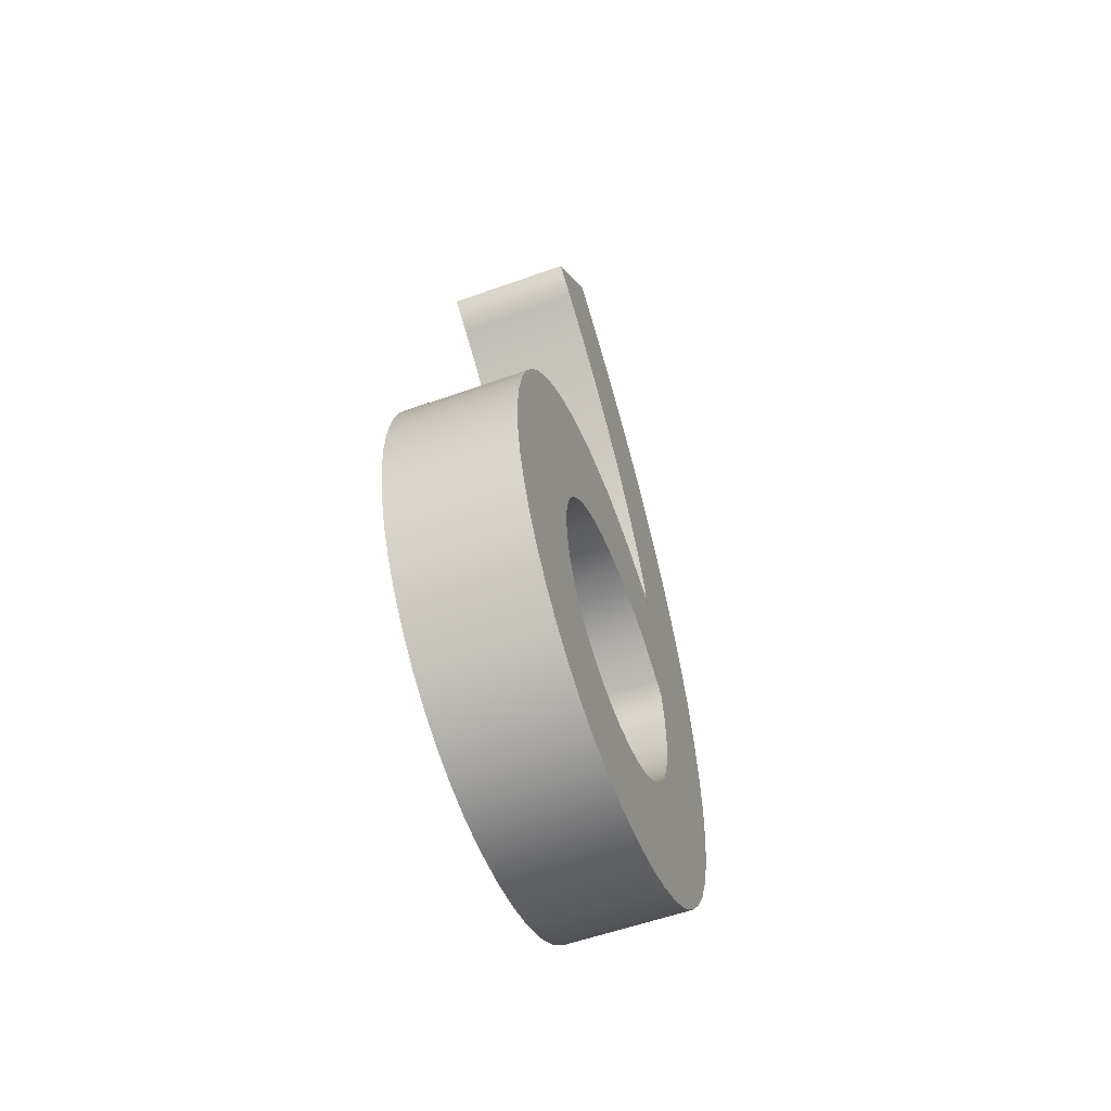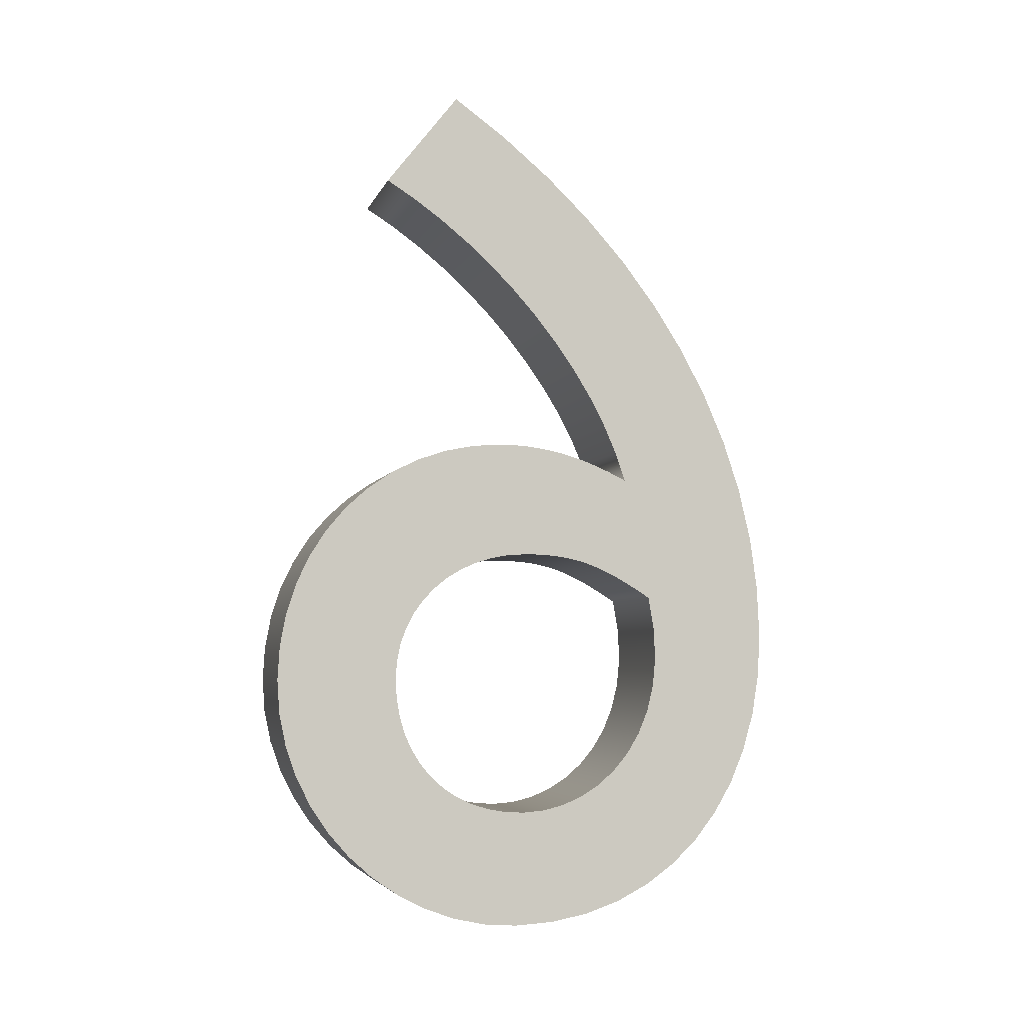
<metadata>
{"format":"obj","ext":"obj","renderer":"f3d","projection":"perspective","resolution":1024,"background":"white","views":[{"elev":-57.7,"azim":-159.7,"up":"+Y"},{"elev":-4.8,"azim":-104.6,"up":"+Y"}]}
</metadata>
<code>
o Text_Mesh
v 0.05 0.6011 -0.3523
v 0.05 0.5846 -0.3291
v 0.05 0.5667 -0.3068
v 0.05 0.5474 -0.2854
v 0.05 0.527 -0.2651
v 0.05 0.5056 -0.246
v 0.05 0.4834 -0.2284
v 0.05 0.4606 -0.2123
v 0.05 0.4373 -0.198
v 0.05 0.4136 -0.1855
v 0.05 0.3898 -0.1752
v 0.05 0.366 -0.167
v 0.05 0.3695 -0.1739
v 0.05 0.3729 -0.1812
v 0.05 0.3763 -0.1888
v 0.05 0.3795 -0.1967
v 0.05 0.3825 -0.2051
v 0.05 0.3852 -0.2137
v 0.05 0.3877 -0.2228
v 0.05 0.3899 -0.2323
v 0.05 0.3916 -0.2421
v 0.05 0.3929 -0.2523
v 0.05 0.3937 -0.263
v 0.05 0.394 -0.274
v 0.05 0.3922 -0.3007
v 0.05 0.3871 -0.326
v 0.05 0.3788 -0.3498
v 0.05 0.3675 -0.372
v 0.05 0.3535 -0.3922
v 0.05 0.3369 -0.4104
v 0.05 0.3179 -0.4263
v 0.05 0.2968 -0.4397
v 0.05 0.2738 -0.4505
v 0.05 0.249 -0.4584
v 0.05 0.2227 -0.4633
v 0.05 0.195 -0.465
v 0.05 0.1677 -0.4631
v 0.05 0.1413 -0.4577
v 0.05 0.1163 -0.4489
v 0.05 0.09278 -0.4371
v 0.05 0.07105 -0.4225
v 0.05 0.05137 -0.4054
v 0.05 0.03401 -0.386
v 0.05 0.01922 -0.3646
v 0.05 0.007266 -0.3414
v 0.05 -0.001597 -0.3167
v 0.05 -0.007106 -0.2909
v 0.05 -0.009 -0.264
v 0.05 -0.006988 -0.2322
v 0.05 -0.001074 -0.2022
v 0.05 0.008563 -0.1744
v 0.05 0.02174 -0.1487
v 0.05 0.03828 -0.1255
v 0.05 0.058 -0.1049
v 0.05 0.08072 -0.08695
v 0.05 0.1063 -0.07193
v 0.05 0.1344 -0.05995
v 0.05 0.1651 -0.0512
v 0.05 0.198 -0.04583
v 0.05 0.233 -0.044
v 0.05 0.2757 -0.04599
v 0.05 0.3181 -0.05193
v 0.05 0.3601 -0.06177
v 0.05 0.4015 -0.07544
v 0.05 0.4422 -0.09291
v 0.05 0.4819 -0.1141
v 0.05 0.5205 -0.139
v 0.05 0.5578 -0.1676
v 0.05 0.5937 -0.1997
v 0.05 0.628 -0.2353
v 0.05 0.6605 -0.2744
v 0.05 0.691 -0.317
v 0.05 0.616 -0.376
v 0.05 0.08492 -0.2738
v 0.05 0.08764 -0.2886
v 0.05 0.09208 -0.3025
v 0.05 0.09815 -0.3151
v 0.05 0.1058 -0.3266
v 0.05 0.1149 -0.3369
v 0.05 0.1254 -0.3457
v 0.05 0.1372 -0.3532
v 0.05 0.1502 -0.3591
v 0.05 0.1644 -0.3634
v 0.05 0.1797 -0.3661
v 0.05 0.196 -0.367
v 0.05 0.2107 -0.366
v 0.05 0.2246 -0.3631
v 0.05 0.2377 -0.3585
v 0.05 0.2499 -0.3521
v 0.05 0.261 -0.3442
v 0.05 0.271 -0.3349
v 0.05 0.2797 -0.3242
v 0.05 0.2871 -0.3122
v 0.05 0.293 -0.2991
v 0.05 0.2974 -0.2849
v 0.05 0.3001 -0.2699
v 0.05 0.301 -0.254
v 0.05 0.3008 -0.2439
v 0.05 0.3003 -0.2344
v 0.05 0.2993 -0.2255
v 0.05 0.2979 -0.2169
v 0.05 0.296 -0.2086
v 0.05 0.2935 -0.2004
v 0.05 0.2905 -0.1922
v 0.05 0.2868 -0.1838
v 0.05 0.2824 -0.1751
v 0.05 0.2774 -0.166
v 0.05 0.2716 -0.1564
v 0.05 0.265 -0.146
v 0.05 0.2379 -0.1414
v 0.05 0.2127 -0.1403
v 0.05 0.1895 -0.1425
v 0.05 0.1683 -0.1477
v 0.05 0.1493 -0.1555
v 0.05 0.1325 -0.1656
v 0.05 0.1181 -0.1778
v 0.05 0.106 -0.1916
v 0.05 0.09653 -0.2069
v 0.05 0.08963 -0.2232
v 0.05 0.08542 -0.2404
v 0.05 0.084 -0.258
v -0.05 0.6011 -0.3523
v -0.05 0.5846 -0.3291
v -0.05 0.5667 -0.3068
v -0.05 0.5474 -0.2854
v -0.05 0.527 -0.2651
v -0.05 0.5056 -0.246
v -0.05 0.4834 -0.2284
v -0.05 0.4606 -0.2123
v -0.05 0.4373 -0.198
v -0.05 0.4136 -0.1855
v -0.05 0.3898 -0.1752
v -0.05 0.366 -0.167
v -0.05 0.3695 -0.1739
v -0.05 0.3729 -0.1812
v -0.05 0.3763 -0.1888
v -0.05 0.3795 -0.1967
v -0.05 0.3825 -0.2051
v -0.05 0.3852 -0.2137
v -0.05 0.3877 -0.2228
v -0.05 0.3899 -0.2323
v -0.05 0.3916 -0.2421
v -0.05 0.3929 -0.2523
v -0.05 0.3937 -0.263
v -0.05 0.394 -0.274
v -0.05 0.3922 -0.3007
v -0.05 0.3871 -0.326
v -0.05 0.3788 -0.3498
v -0.05 0.3675 -0.372
v -0.05 0.3535 -0.3922
v -0.05 0.3369 -0.4104
v -0.05 0.3179 -0.4263
v -0.05 0.2968 -0.4397
v -0.05 0.2738 -0.4505
v -0.05 0.249 -0.4584
v -0.05 0.2227 -0.4633
v -0.05 0.195 -0.465
v -0.05 0.1677 -0.4631
v -0.05 0.1413 -0.4577
v -0.05 0.1163 -0.4489
v -0.05 0.09278 -0.4371
v -0.05 0.07105 -0.4225
v -0.05 0.05137 -0.4054
v -0.05 0.03401 -0.386
v -0.05 0.01922 -0.3646
v -0.05 0.007266 -0.3414
v -0.05 -0.001597 -0.3167
v -0.05 -0.007106 -0.2909
v -0.05 -0.009 -0.264
v -0.05 -0.006988 -0.2322
v -0.05 -0.001074 -0.2022
v -0.05 0.008563 -0.1744
v -0.05 0.02174 -0.1487
v -0.05 0.03828 -0.1255
v -0.05 0.058 -0.1049
v -0.05 0.08072 -0.08695
v -0.05 0.1063 -0.07193
v -0.05 0.1344 -0.05995
v -0.05 0.1651 -0.0512
v -0.05 0.198 -0.04583
v -0.05 0.233 -0.044
v -0.05 0.2757 -0.04599
v -0.05 0.3181 -0.05193
v -0.05 0.3601 -0.06177
v -0.05 0.4015 -0.07544
v -0.05 0.4422 -0.09291
v -0.05 0.4819 -0.1141
v -0.05 0.5205 -0.139
v -0.05 0.5578 -0.1676
v -0.05 0.5937 -0.1997
v -0.05 0.628 -0.2353
v -0.05 0.6605 -0.2744
v -0.05 0.691 -0.317
v -0.05 0.616 -0.376
v -0.05 0.08492 -0.2738
v -0.05 0.08764 -0.2886
v -0.05 0.09208 -0.3025
v -0.05 0.09815 -0.3151
v -0.05 0.1058 -0.3266
v -0.05 0.1149 -0.3369
v -0.05 0.1254 -0.3457
v -0.05 0.1372 -0.3532
v -0.05 0.1502 -0.3591
v -0.05 0.1644 -0.3634
v -0.05 0.1797 -0.3661
v -0.05 0.196 -0.367
v -0.05 0.2107 -0.366
v -0.05 0.2246 -0.3631
v -0.05 0.2377 -0.3585
v -0.05 0.2499 -0.3521
v -0.05 0.261 -0.3442
v -0.05 0.271 -0.3349
v -0.05 0.2797 -0.3242
v -0.05 0.2871 -0.3122
v -0.05 0.293 -0.2991
v -0.05 0.2974 -0.2849
v -0.05 0.3001 -0.2699
v -0.05 0.301 -0.254
v -0.05 0.3008 -0.2439
v -0.05 0.3003 -0.2344
v -0.05 0.2993 -0.2255
v -0.05 0.2979 -0.2169
v -0.05 0.296 -0.2086
v -0.05 0.2935 -0.2004
v -0.05 0.2905 -0.1922
v -0.05 0.2868 -0.1838
v -0.05 0.2824 -0.1751
v -0.05 0.2774 -0.166
v -0.05 0.2716 -0.1564
v -0.05 0.265 -0.146
v -0.05 0.2379 -0.1414
v -0.05 0.2127 -0.1403
v -0.05 0.1895 -0.1425
v -0.05 0.1683 -0.1477
v -0.05 0.1493 -0.1555
v -0.05 0.1325 -0.1656
v -0.05 0.1181 -0.1778
v -0.05 0.106 -0.1916
v -0.05 0.09653 -0.2069
v -0.05 0.08963 -0.2232
v -0.05 0.08542 -0.2404
v -0.05 0.084 -0.258
v -0.05 0.6011 -0.3523
v 0.05 0.6011 -0.3523
v -0.05 0.5846 -0.3291
v 0.05 0.5846 -0.3291
v -0.05 0.5667 -0.3068
v 0.05 0.5667 -0.3068
v -0.05 0.5474 -0.2854
v 0.05 0.5474 -0.2854
v -0.05 0.527 -0.2651
v 0.05 0.527 -0.2651
v -0.05 0.5056 -0.246
v 0.05 0.5056 -0.246
v -0.05 0.4834 -0.2284
v 0.05 0.4834 -0.2284
v -0.05 0.4606 -0.2123
v 0.05 0.4606 -0.2123
v -0.05 0.4373 -0.198
v 0.05 0.4373 -0.198
v -0.05 0.4136 -0.1855
v 0.05 0.4136 -0.1855
v -0.05 0.3898 -0.1752
v 0.05 0.3898 -0.1752
v -0.05 0.366 -0.167
v 0.05 0.366 -0.167
v -0.05 0.3695 -0.1739
v 0.05 0.3695 -0.1739
v -0.05 0.3729 -0.1812
v 0.05 0.3729 -0.1812
v -0.05 0.3763 -0.1888
v 0.05 0.3763 -0.1888
v -0.05 0.3795 -0.1967
v 0.05 0.3795 -0.1967
v -0.05 0.3825 -0.2051
v 0.05 0.3825 -0.2051
v -0.05 0.3852 -0.2137
v 0.05 0.3852 -0.2137
v -0.05 0.3877 -0.2228
v 0.05 0.3877 -0.2228
v -0.05 0.3899 -0.2323
v 0.05 0.3899 -0.2323
v -0.05 0.3916 -0.2421
v 0.05 0.3916 -0.2421
v -0.05 0.3929 -0.2523
v 0.05 0.3929 -0.2523
v -0.05 0.3937 -0.263
v 0.05 0.3937 -0.263
v -0.05 0.394 -0.274
v 0.05 0.394 -0.274
v -0.05 0.3922 -0.3007
v 0.05 0.3922 -0.3007
v -0.05 0.3871 -0.326
v 0.05 0.3871 -0.326
v -0.05 0.3788 -0.3498
v 0.05 0.3788 -0.3498
v -0.05 0.3675 -0.372
v 0.05 0.3675 -0.372
v -0.05 0.3535 -0.3922
v 0.05 0.3535 -0.3922
v -0.05 0.3369 -0.4104
v 0.05 0.3369 -0.4104
v -0.05 0.3179 -0.4263
v 0.05 0.3179 -0.4263
v -0.05 0.2968 -0.4397
v 0.05 0.2968 -0.4397
v -0.05 0.2738 -0.4505
v 0.05 0.2738 -0.4505
v -0.05 0.249 -0.4584
v 0.05 0.249 -0.4584
v -0.05 0.2227 -0.4633
v 0.05 0.2227 -0.4633
v -0.05 0.195 -0.465
v 0.05 0.195 -0.465
v -0.05 0.1677 -0.4631
v 0.05 0.1677 -0.4631
v -0.05 0.1413 -0.4577
v 0.05 0.1413 -0.4577
v -0.05 0.1163 -0.4489
v 0.05 0.1163 -0.4489
v -0.05 0.09278 -0.4371
v 0.05 0.09278 -0.4371
v -0.05 0.07105 -0.4225
v 0.05 0.07105 -0.4225
v -0.05 0.05137 -0.4054
v 0.05 0.05137 -0.4054
v -0.05 0.03401 -0.386
v 0.05 0.03401 -0.386
v -0.05 0.01922 -0.3646
v 0.05 0.01922 -0.3646
v -0.05 0.007266 -0.3414
v 0.05 0.007266 -0.3414
v -0.05 -0.001597 -0.3167
v 0.05 -0.001597 -0.3167
v -0.05 -0.007106 -0.2909
v 0.05 -0.007106 -0.2909
v -0.05 -0.009 -0.264
v 0.05 -0.009 -0.264
v -0.05 -0.006988 -0.2322
v 0.05 -0.006988 -0.2322
v -0.05 -0.001074 -0.2022
v 0.05 -0.001074 -0.2022
v -0.05 0.008563 -0.1744
v 0.05 0.008563 -0.1744
v -0.05 0.02174 -0.1487
v 0.05 0.02174 -0.1487
v -0.05 0.03828 -0.1255
v 0.05 0.03828 -0.1255
v -0.05 0.058 -0.1049
v 0.05 0.058 -0.1049
v -0.05 0.08072 -0.08695
v 0.05 0.08072 -0.08695
v -0.05 0.1063 -0.07193
v 0.05 0.1063 -0.07193
v -0.05 0.1344 -0.05995
v 0.05 0.1344 -0.05995
v -0.05 0.1651 -0.0512
v 0.05 0.1651 -0.0512
v -0.05 0.198 -0.04583
v 0.05 0.198 -0.04583
v -0.05 0.233 -0.044
v 0.05 0.233 -0.044
v -0.05 0.2757 -0.04599
v 0.05 0.2757 -0.04599
v -0.05 0.3181 -0.05193
v 0.05 0.3181 -0.05193
v -0.05 0.3601 -0.06177
v 0.05 0.3601 -0.06177
v -0.05 0.4015 -0.07544
v 0.05 0.4015 -0.07544
v -0.05 0.4422 -0.09291
v 0.05 0.4422 -0.09291
v -0.05 0.4819 -0.1141
v 0.05 0.4819 -0.1141
v -0.05 0.5205 -0.139
v 0.05 0.5205 -0.139
v -0.05 0.5578 -0.1676
v 0.05 0.5578 -0.1676
v -0.05 0.5937 -0.1997
v 0.05 0.5937 -0.1997
v -0.05 0.628 -0.2353
v 0.05 0.628 -0.2353
v -0.05 0.6605 -0.2744
v 0.05 0.6605 -0.2744
v -0.05 0.691 -0.317
v 0.05 0.691 -0.317
v -0.05 0.616 -0.376
v 0.05 0.616 -0.376
v -0.05 0.08492 -0.2738
v 0.05 0.08492 -0.2738
v -0.05 0.08764 -0.2886
v 0.05 0.08764 -0.2886
v -0.05 0.09208 -0.3025
v 0.05 0.09208 -0.3025
v -0.05 0.09815 -0.3151
v 0.05 0.09815 -0.3151
v -0.05 0.1058 -0.3266
v 0.05 0.1058 -0.3266
v -0.05 0.1149 -0.3369
v 0.05 0.1149 -0.3369
v -0.05 0.1254 -0.3457
v 0.05 0.1254 -0.3457
v -0.05 0.1372 -0.3532
v 0.05 0.1372 -0.3532
v -0.05 0.1502 -0.3591
v 0.05 0.1502 -0.3591
v -0.05 0.1644 -0.3634
v 0.05 0.1644 -0.3634
v -0.05 0.1797 -0.3661
v 0.05 0.1797 -0.3661
v -0.05 0.196 -0.367
v 0.05 0.196 -0.367
v -0.05 0.2107 -0.366
v 0.05 0.2107 -0.366
v -0.05 0.2246 -0.3631
v 0.05 0.2246 -0.3631
v -0.05 0.2377 -0.3585
v 0.05 0.2377 -0.3585
v -0.05 0.2499 -0.3521
v 0.05 0.2499 -0.3521
v -0.05 0.261 -0.3442
v 0.05 0.261 -0.3442
v -0.05 0.271 -0.3349
v 0.05 0.271 -0.3349
v -0.05 0.2797 -0.3242
v 0.05 0.2797 -0.3242
v -0.05 0.2871 -0.3122
v 0.05 0.2871 -0.3122
v -0.05 0.293 -0.2991
v 0.05 0.293 -0.2991
v -0.05 0.2974 -0.2849
v 0.05 0.2974 -0.2849
v -0.05 0.3001 -0.2699
v 0.05 0.3001 -0.2699
v -0.05 0.301 -0.254
v 0.05 0.301 -0.254
v -0.05 0.3008 -0.2439
v 0.05 0.3008 -0.2439
v -0.05 0.3003 -0.2344
v 0.05 0.3003 -0.2344
v -0.05 0.2993 -0.2255
v 0.05 0.2993 -0.2255
v -0.05 0.2979 -0.2169
v 0.05 0.2979 -0.2169
v -0.05 0.296 -0.2086
v 0.05 0.296 -0.2086
v -0.05 0.2935 -0.2004
v 0.05 0.2935 -0.2004
v -0.05 0.2905 -0.1922
v 0.05 0.2905 -0.1922
v -0.05 0.2868 -0.1838
v 0.05 0.2868 -0.1838
v -0.05 0.2824 -0.1751
v 0.05 0.2824 -0.1751
v -0.05 0.2774 -0.166
v 0.05 0.2774 -0.166
v -0.05 0.2716 -0.1564
v 0.05 0.2716 -0.1564
v -0.05 0.265 -0.146
v 0.05 0.265 -0.146
v -0.05 0.2379 -0.1414
v 0.05 0.2379 -0.1414
v -0.05 0.2127 -0.1403
v 0.05 0.2127 -0.1403
v -0.05 0.1895 -0.1425
v 0.05 0.1895 -0.1425
v -0.05 0.1683 -0.1477
v 0.05 0.1683 -0.1477
v -0.05 0.1493 -0.1555
v 0.05 0.1493 -0.1555
v -0.05 0.1325 -0.1656
v 0.05 0.1325 -0.1656
v -0.05 0.1181 -0.1778
v 0.05 0.1181 -0.1778
v -0.05 0.106 -0.1916
v 0.05 0.106 -0.1916
v -0.05 0.09653 -0.2069
v 0.05 0.09653 -0.2069
v -0.05 0.08963 -0.2232
v 0.05 0.08963 -0.2232
v -0.05 0.08542 -0.2404
v 0.05 0.08542 -0.2404
v -0.05 0.084 -0.258
v 0.05 0.084 -0.258
f 71 73 72
f 70 73 71
f 69 73 70
f 69 1 73
f 69 2 1
f 68 2 69
f 68 3 2
f 68 4 3
f 67 4 68
f 67 5 4
f 67 6 5
f 66 6 67
f 66 7 6
f 66 8 7
f 65 8 66
f 65 9 8
f 64 9 65
f 64 10 9
f 64 11 10
f 63 11 64
f 23 25 24
f 22 25 23
f 21 25 22
f 21 26 25
f 20 26 21
f 19 26 20
f 63 12 11
f 18 26 19
f 18 27 26
f 17 27 18
f 16 27 17
f 15 27 16
f 15 28 27
f 14 28 15
f 13 28 14
f 12 28 13
f 12 29 28
f 63 29 12
f 62 29 63
f 62 30 29
f 62 31 30
f 61 100 62
f 100 99 62
f 99 31 62
f 99 98 31
f 98 97 31
f 97 32 31
f 96 32 97
f 95 32 96
f 61 101 100
f 61 102 101
f 94 32 95
f 94 33 32
f 61 103 102
f 61 104 103
f 93 33 94
f 61 105 104
f 92 33 93
f 61 106 105
f 61 107 106
f 91 33 92
f 61 108 107
f 60 108 61
f 91 34 33
f 60 109 108
f 90 34 91
f 60 110 109
f 89 34 90
f 88 34 89
f 88 35 34
f 60 111 110
f 87 35 88
f 59 111 60
f 86 35 87
f 86 36 35
f 59 112 111
f 85 36 86
f 58 112 59
f 84 36 85
f 84 37 36
f 58 113 112
f 83 37 84
f 58 114 113
f 83 38 37
f 57 114 58
f 82 38 83
f 81 38 82
f 57 115 114
f 81 39 38
f 80 39 81
f 56 115 57
f 56 116 115
f 79 39 80
f 56 117 116
f 79 40 39
f 78 40 79
f 55 117 56
f 55 118 117
f 77 40 78
f 76 40 77
f 55 119 118
f 76 41 40
f 75 41 76
f 55 120 119
f 74 41 75
f 55 121 120
f 121 41 74
f 55 41 121
f 54 41 55
f 54 42 41
f 53 42 54
f 53 43 42
f 52 43 53
f 52 44 43
f 51 44 52
f 51 45 44
f 50 45 51
f 50 46 45
f 49 46 50
f 49 47 46
f 48 47 49
f 194 192 193
f 194 191 192
f 194 190 191
f 122 190 194
f 123 190 122
f 123 189 190
f 124 189 123
f 125 189 124
f 125 188 189
f 126 188 125
f 127 188 126
f 127 187 188
f 128 187 127
f 129 187 128
f 129 186 187
f 130 186 129
f 130 185 186
f 131 185 130
f 132 185 131
f 132 184 185
f 146 144 145
f 146 143 144
f 146 142 143
f 147 142 146
f 147 141 142
f 147 140 141
f 133 184 132
f 147 139 140
f 148 139 147
f 148 138 139
f 148 137 138
f 148 136 137
f 149 136 148
f 149 135 136
f 149 134 135
f 149 133 134
f 150 133 149
f 150 184 133
f 150 183 184
f 151 183 150
f 152 183 151
f 221 182 183
f 220 221 183
f 152 220 183
f 219 220 152
f 218 219 152
f 153 218 152
f 153 217 218
f 153 216 217
f 222 182 221
f 223 182 222
f 153 215 216
f 154 215 153
f 224 182 223
f 225 182 224
f 154 214 215
f 226 182 225
f 154 213 214
f 227 182 226
f 228 182 227
f 154 212 213
f 229 182 228
f 229 181 182
f 155 212 154
f 230 181 229
f 155 211 212
f 231 181 230
f 155 210 211
f 155 209 210
f 156 209 155
f 232 181 231
f 156 208 209
f 232 180 181
f 156 207 208
f 157 207 156
f 233 180 232
f 157 206 207
f 233 179 180
f 157 205 206
f 158 205 157
f 234 179 233
f 158 204 205
f 235 179 234
f 159 204 158
f 235 178 179
f 159 203 204
f 159 202 203
f 236 178 235
f 160 202 159
f 160 201 202
f 236 177 178
f 237 177 236
f 160 200 201
f 238 177 237
f 161 200 160
f 161 199 200
f 238 176 177
f 239 176 238
f 161 198 199
f 161 197 198
f 240 176 239
f 162 197 161
f 162 196 197
f 241 176 240
f 162 195 196
f 242 176 241
f 162 242 195
f 162 176 242
f 162 175 176
f 163 175 162
f 163 174 175
f 164 174 163
f 164 173 174
f 165 173 164
f 165 172 173
f 166 172 165
f 166 171 172
f 167 171 166
f 167 170 171
f 168 170 167
f 168 169 170
f 244 246 245 243
f 246 248 247 245
f 248 250 249 247
f 250 252 251 249
f 252 254 253 251
f 254 256 255 253
f 256 258 257 255
f 258 260 259 257
f 260 262 261 259
f 262 264 263 261
f 264 266 265 263
f 266 268 267 265
f 268 270 269 267
f 270 272 271 269
f 272 274 273 271
f 274 276 275 273
f 276 278 277 275
f 278 280 279 277
f 280 282 281 279
f 282 284 283 281
f 284 286 285 283
f 286 288 287 285
f 288 290 289 287
f 290 292 291 289
f 292 294 293 291
f 294 296 295 293
f 296 298 297 295
f 298 300 299 297
f 300 302 301 299
f 302 304 303 301
f 304 306 305 303
f 306 308 307 305
f 308 310 309 307
f 310 312 311 309
f 312 314 313 311
f 314 316 315 313
f 316 318 317 315
f 318 320 319 317
f 320 322 321 319
f 322 324 323 321
f 324 326 325 323
f 326 328 327 325
f 328 330 329 327
f 330 332 331 329
f 332 334 333 331
f 334 336 335 333
f 336 338 337 335
f 338 340 339 337
f 340 342 341 339
f 342 344 343 341
f 344 346 345 343
f 346 348 347 345
f 348 350 349 347
f 350 352 351 349
f 352 354 353 351
f 354 356 355 353
f 356 358 357 355
f 358 360 359 357
f 360 362 361 359
f 362 364 363 361
f 364 366 365 363
f 366 368 367 365
f 368 370 369 367
f 370 372 371 369
f 372 374 373 371
f 374 376 375 373
f 376 378 377 375
f 378 380 379 377
f 380 382 381 379
f 382 384 383 381
f 384 386 385 383
f 386 388 387 385
f 388 244 243 387
f 390 392 391 389
f 392 394 393 391
f 394 396 395 393
f 396 398 397 395
f 398 400 399 397
f 400 402 401 399
f 402 404 403 401
f 404 406 405 403
f 406 408 407 405
f 408 410 409 407
f 410 412 411 409
f 412 414 413 411
f 414 416 415 413
f 416 418 417 415
f 418 420 419 417
f 420 422 421 419
f 422 424 423 421
f 424 426 425 423
f 426 428 427 425
f 428 430 429 427
f 430 432 431 429
f 432 434 433 431
f 434 436 435 433
f 436 438 437 435
f 438 440 439 437
f 440 442 441 439
f 442 444 443 441
f 444 446 445 443
f 446 448 447 445
f 448 450 449 447
f 450 452 451 449
f 452 454 453 451
f 454 456 455 453
f 456 458 457 455
f 458 460 459 457
f 460 462 461 459
f 462 464 463 461
f 464 466 465 463
f 466 468 467 465
f 468 470 469 467
f 470 472 471 469
f 472 474 473 471
f 474 476 475 473
f 476 478 477 475
f 478 480 479 477
f 480 482 481 479
f 482 484 483 481
f 484 390 389 483

</code>
